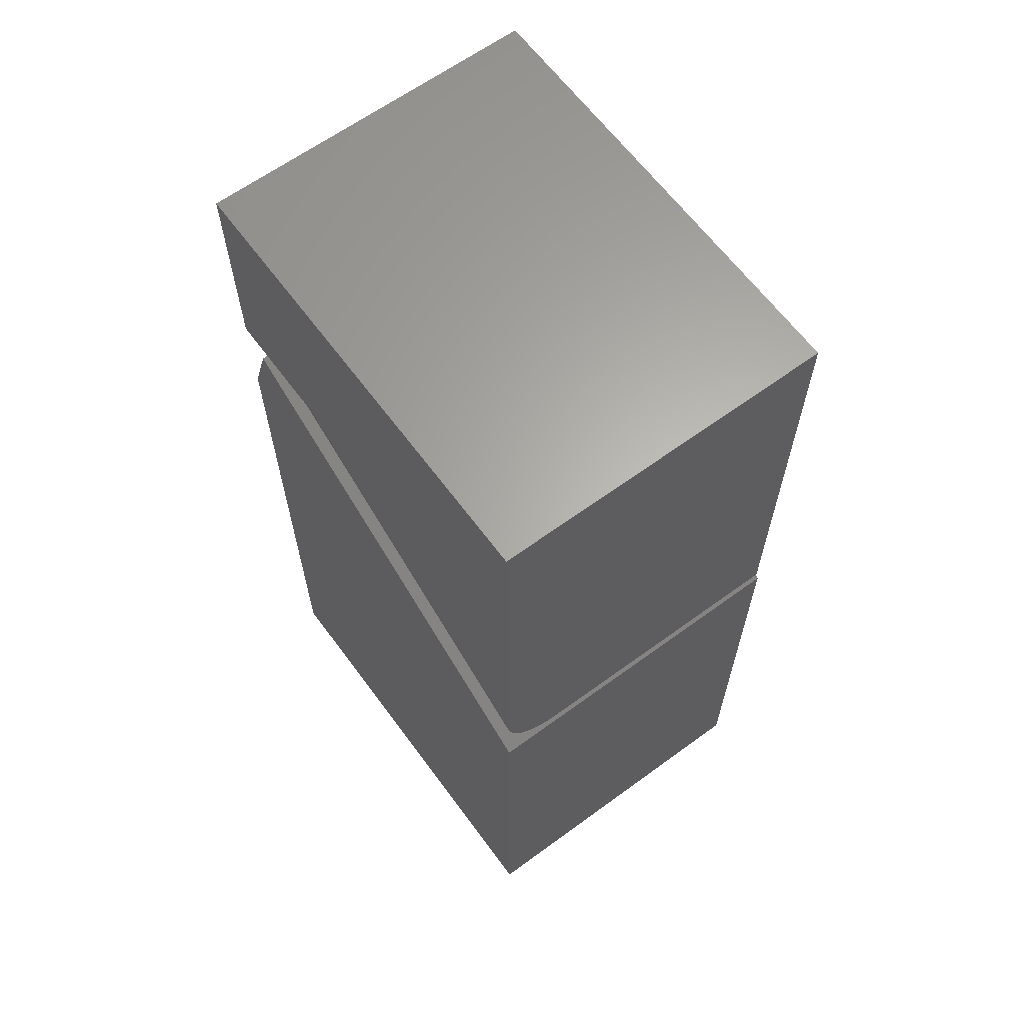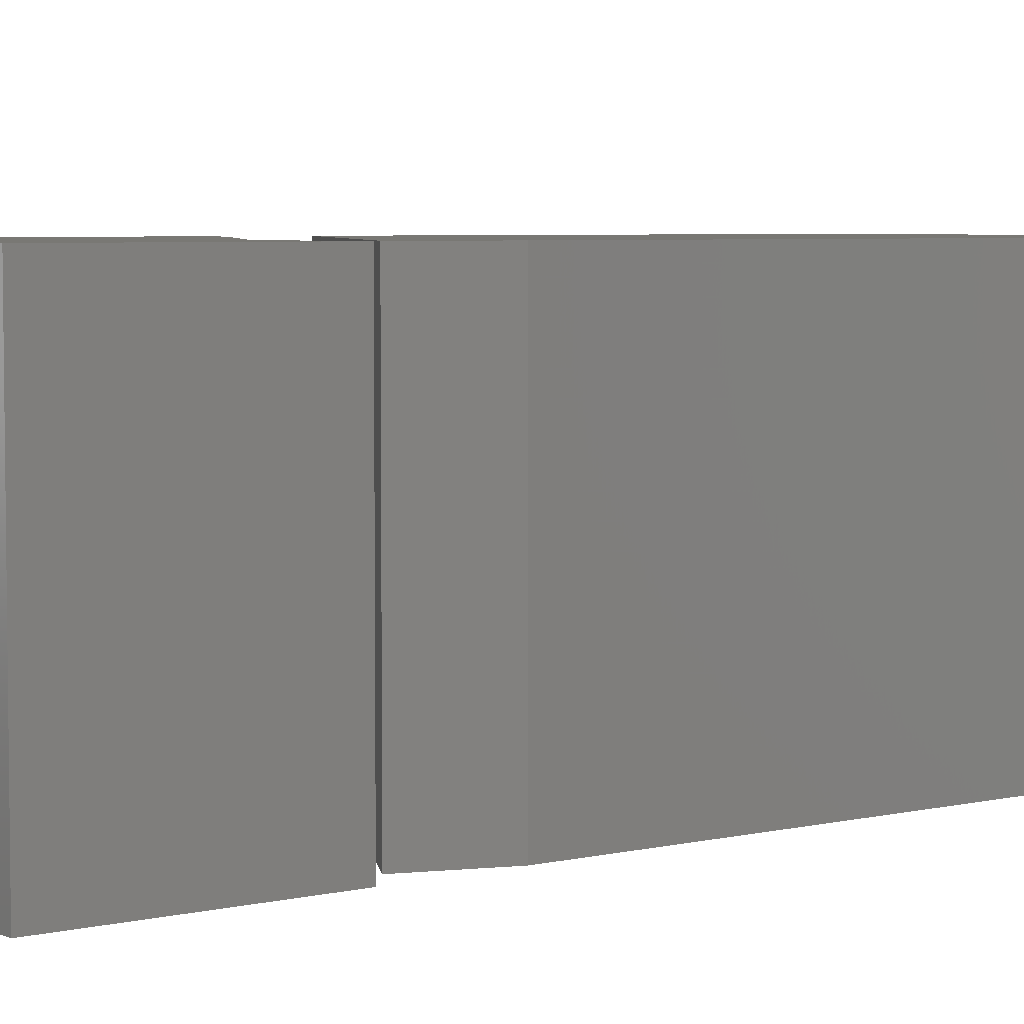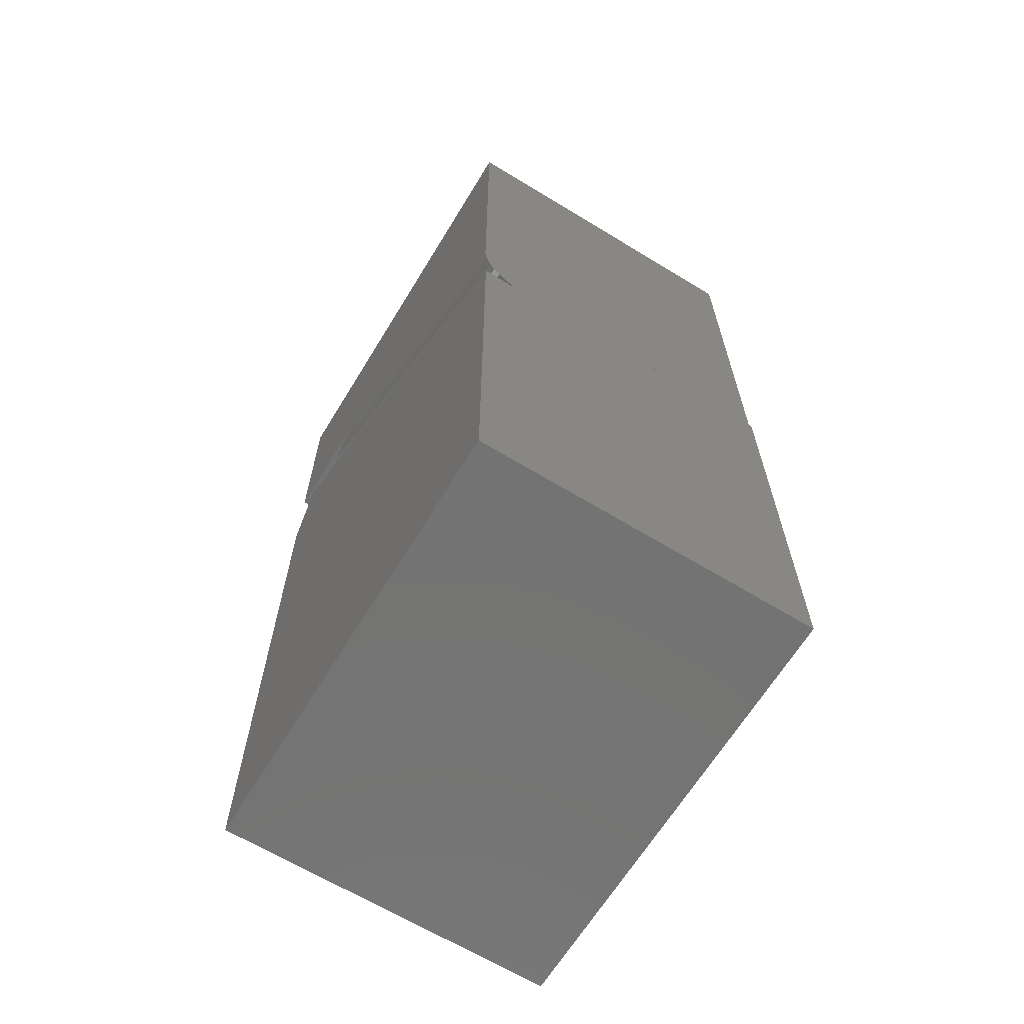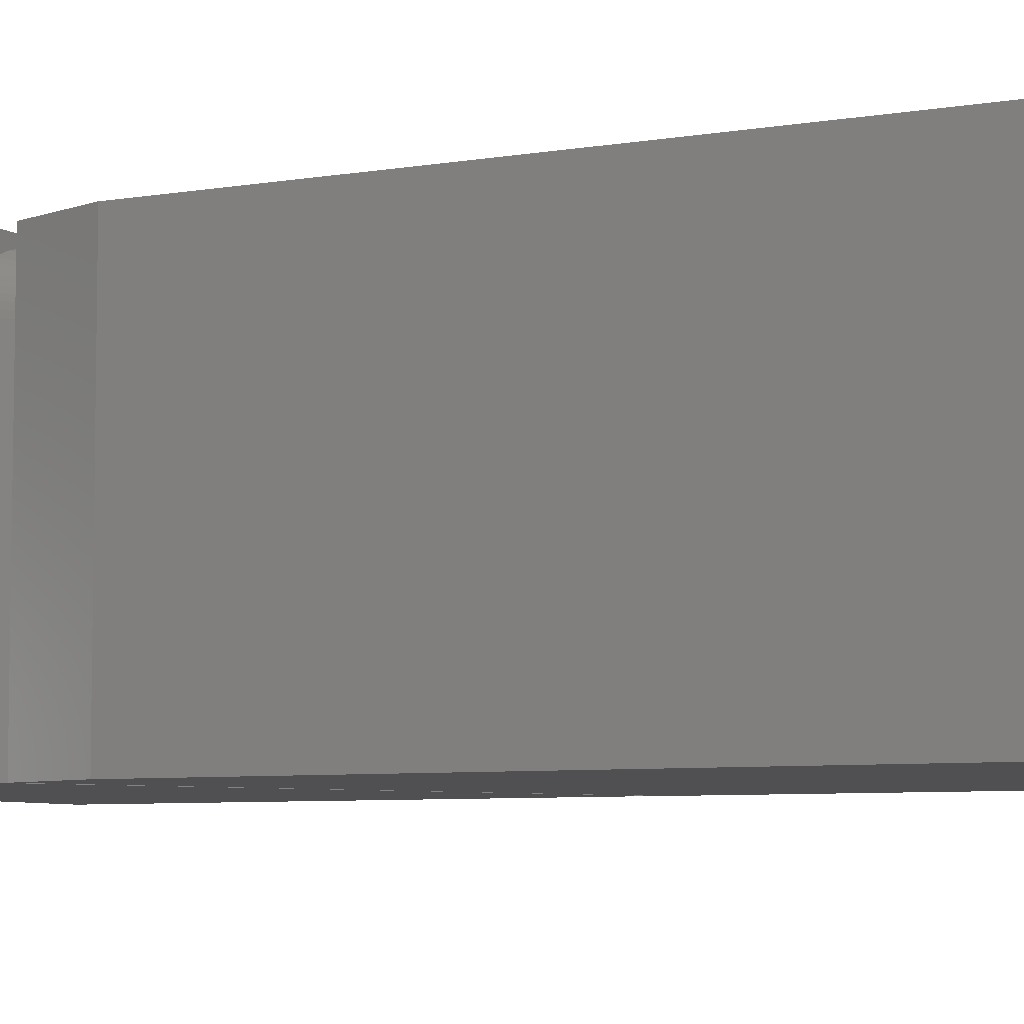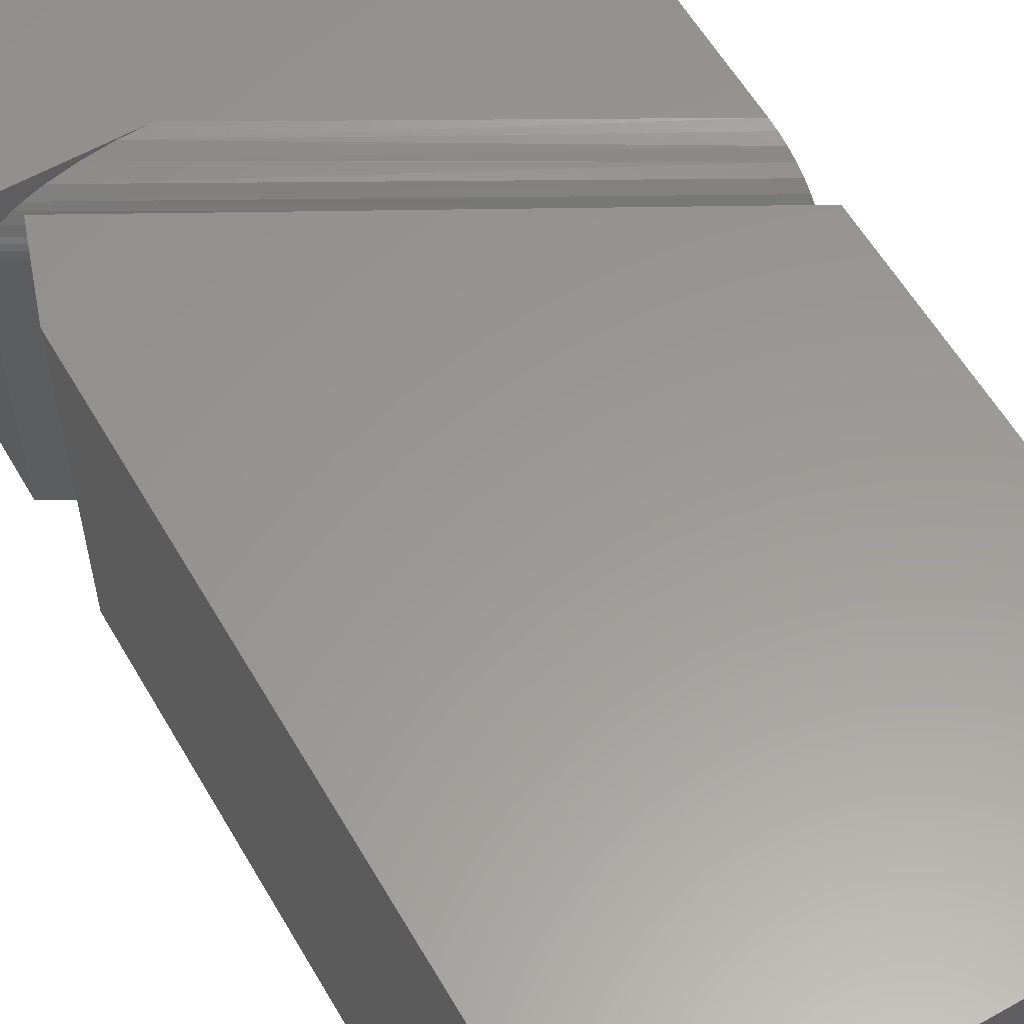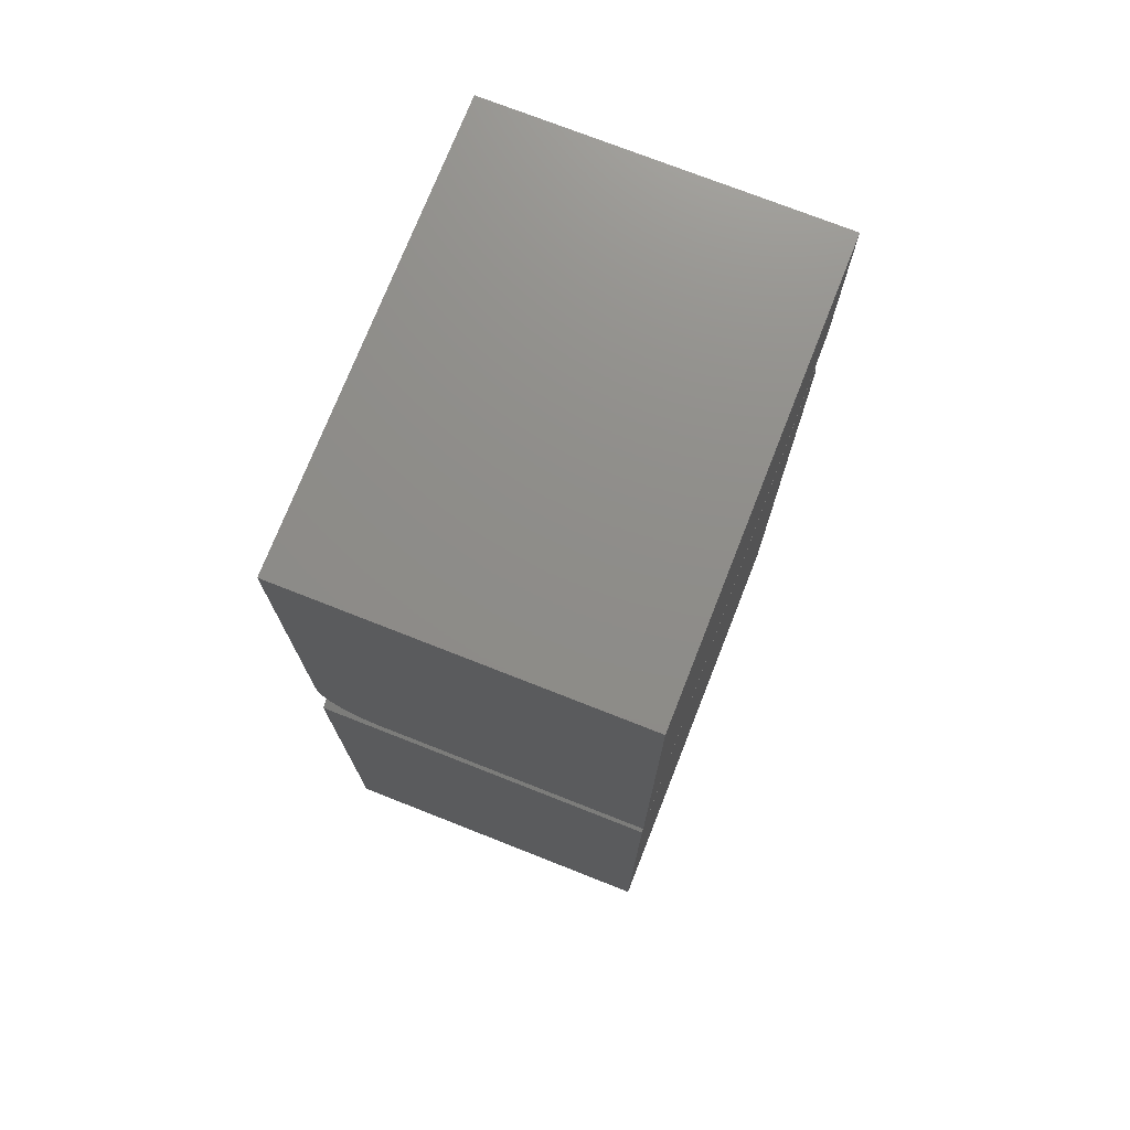
<metadata>
{"format":"stl","ext":"stl","renderer":"f3d","projection":"perspective","resolution":1024,"background":"white","views":[{"elev":63.8,"azim":53.6,"up":"+Y"},{"elev":4.9,"azim":-126.8,"up":"+Z"},{"elev":-65.6,"azim":58.6,"up":"+Y"},{"elev":-6.4,"azim":-62.7,"up":"+Z"},{"elev":59.3,"azim":-30.1,"up":"+Z"},{"elev":74.2,"azim":111.5,"up":"+Y"}]}
</metadata>
<code>
# stl→obj: 42 verts, 76 faces
v 0.75 -0.02942 0.3438
v 0.75 -0.0407 0.343
v 0.75 -0.05162 0.3407
v 0.75 0.3757 0.3438
v 0.75 -0.06217 0.3369
v 0.75 -0.072 0.3316
v 0.75 -0.08048 0.3252
v 0.75 -0.0879 0.3176
v 0.75 -0.09391 0.3089
v 0.75 -0.09722 0.302
v 0.75 -0.0996 0.2948
v 0.75 -0.1006 0.2899
v 0.75 -0.1013 0.2812
v 0.75 -0.1013 0
v 0.75 0.3757 0
v 0.2969 0.3757 0.3438
v 0.2969 0.1562 0.3438
v 0.4234 0.1562 0.3438
v 0.2969 0.1562 0
v 0.2969 0.3757 0
v 0.2969 0.1562 0.2841
v 0.298 0.1562 0.2897
v 0.2999 0.1562 0.2949
v 0.3027 0.1562 0.3
v 0.3064 0.1562 0.305
v 0.3134 0.1562 0.3122
v 0.324 0.1562 0.3199
v 0.3317 0.1562 0.3243
v 0.3478 0.1562 0.3314
v 0.3724 0.1562 0.3384
v 0.3978 0.1562 0.3425
v 0.2969 0.1562 0.2812
v 0.2969 -0.5859 0.3438
v 0.753 -0.5859 0.3438
v 0.2969 0.05469 0.3438
v 0.753 -0.1067 0.3438
v 0.3241 0.1332 0.3438
v 0.3241 0.1332 0
v 0.753 -0.1067 0
v 0.2969 0.05469 0
v 0.753 -0.5859 0
v 0.2969 -0.5859 0
f 1 2 3
f 4 1 3
f 4 3 5
f 4 5 6
f 4 6 7
f 4 7 8
f 4 8 9
f 4 9 10
f 4 10 11
f 4 11 12
f 4 12 13
f 4 13 14
f 4 14 15
f 16 17 4
f 4 17 18
f 4 18 1
f 19 20 14
f 14 20 15
f 4 15 16
f 16 15 20
f 17 21 22
f 17 22 23
f 17 23 24
f 17 24 25
f 17 25 26
f 17 26 27
f 17 27 28
f 17 28 29
f 17 29 30
f 17 30 31
f 17 31 18
f 1 31 2
f 1 18 31
f 22 12 11
f 22 11 23
f 24 23 11
f 11 10 24
f 25 24 10
f 10 9 25
f 25 9 26
f 26 9 8
f 26 8 27
f 28 27 8
f 8 7 28
f 28 7 6
f 28 6 29
f 29 6 5
f 29 5 30
f 30 5 3
f 30 3 31
f 3 2 31
f 21 32 13
f 21 13 12
f 21 12 22
f 32 19 13
f 13 19 14
f 32 20 19
f 16 20 32
f 16 32 21
f 16 21 17
f 33 34 35
f 35 34 36
f 35 36 37
f 38 39 40
f 40 39 41
f 40 41 42
f 35 40 33
f 33 40 42
f 36 39 37
f 37 39 38
f 37 38 35
f 35 38 40
f 34 41 36
f 36 41 39
f 33 42 34
f 34 42 41

</code>
